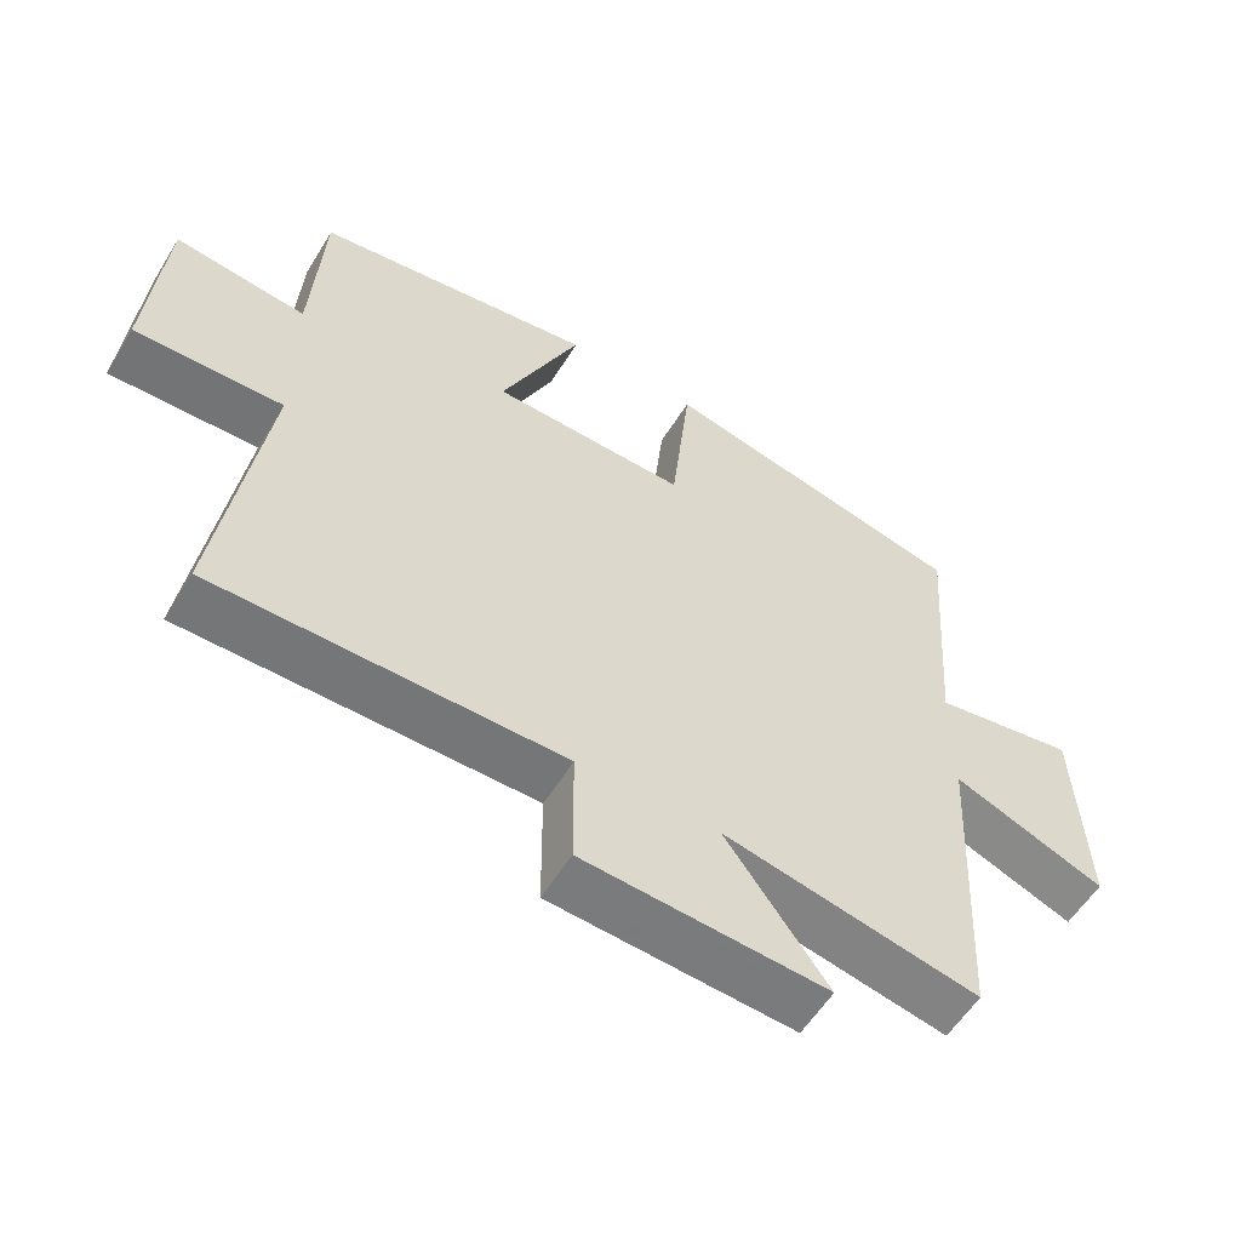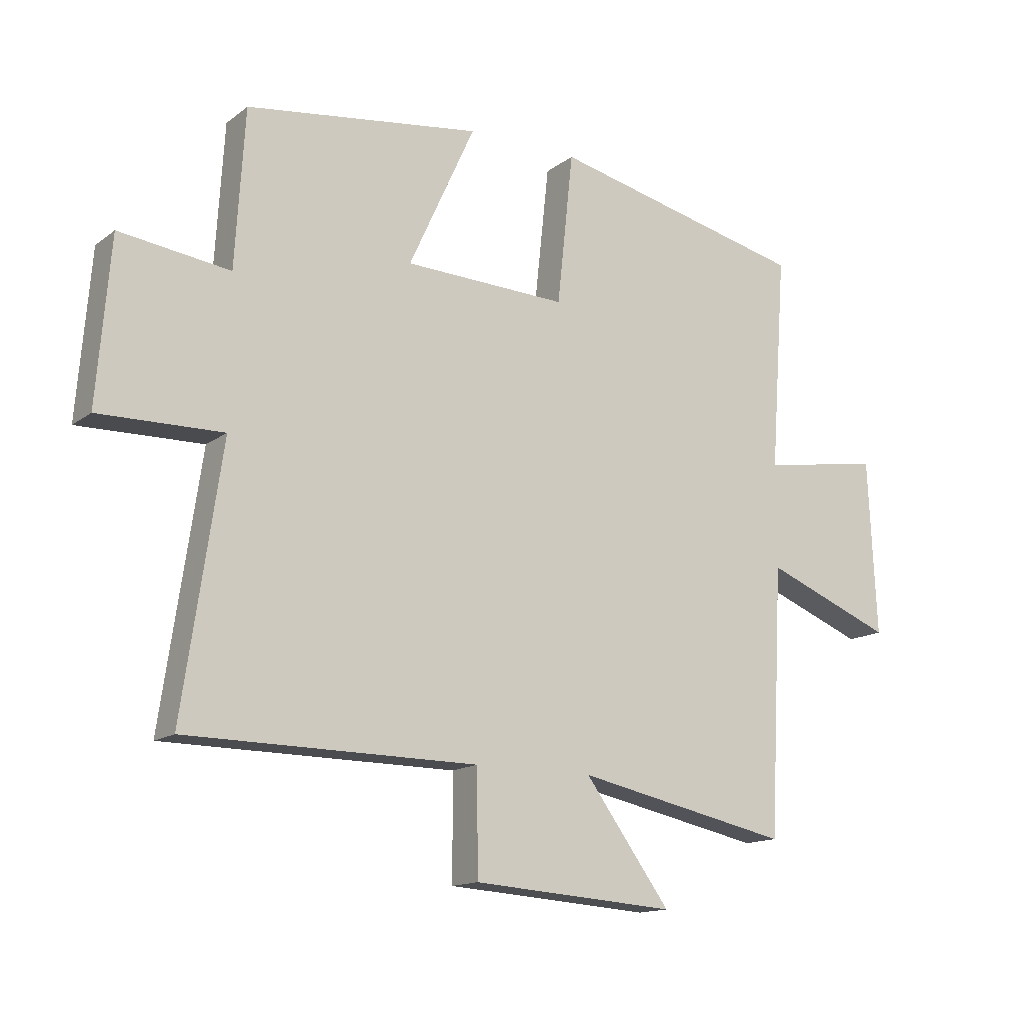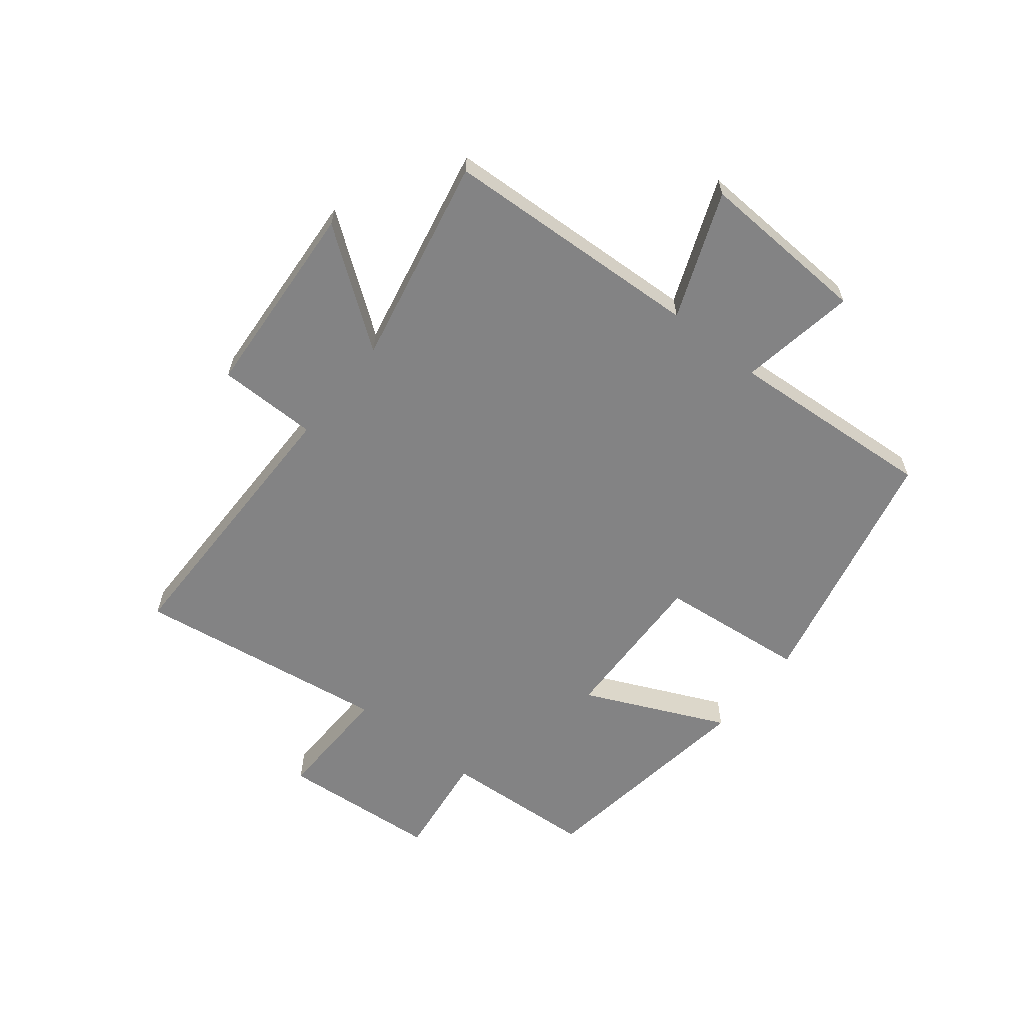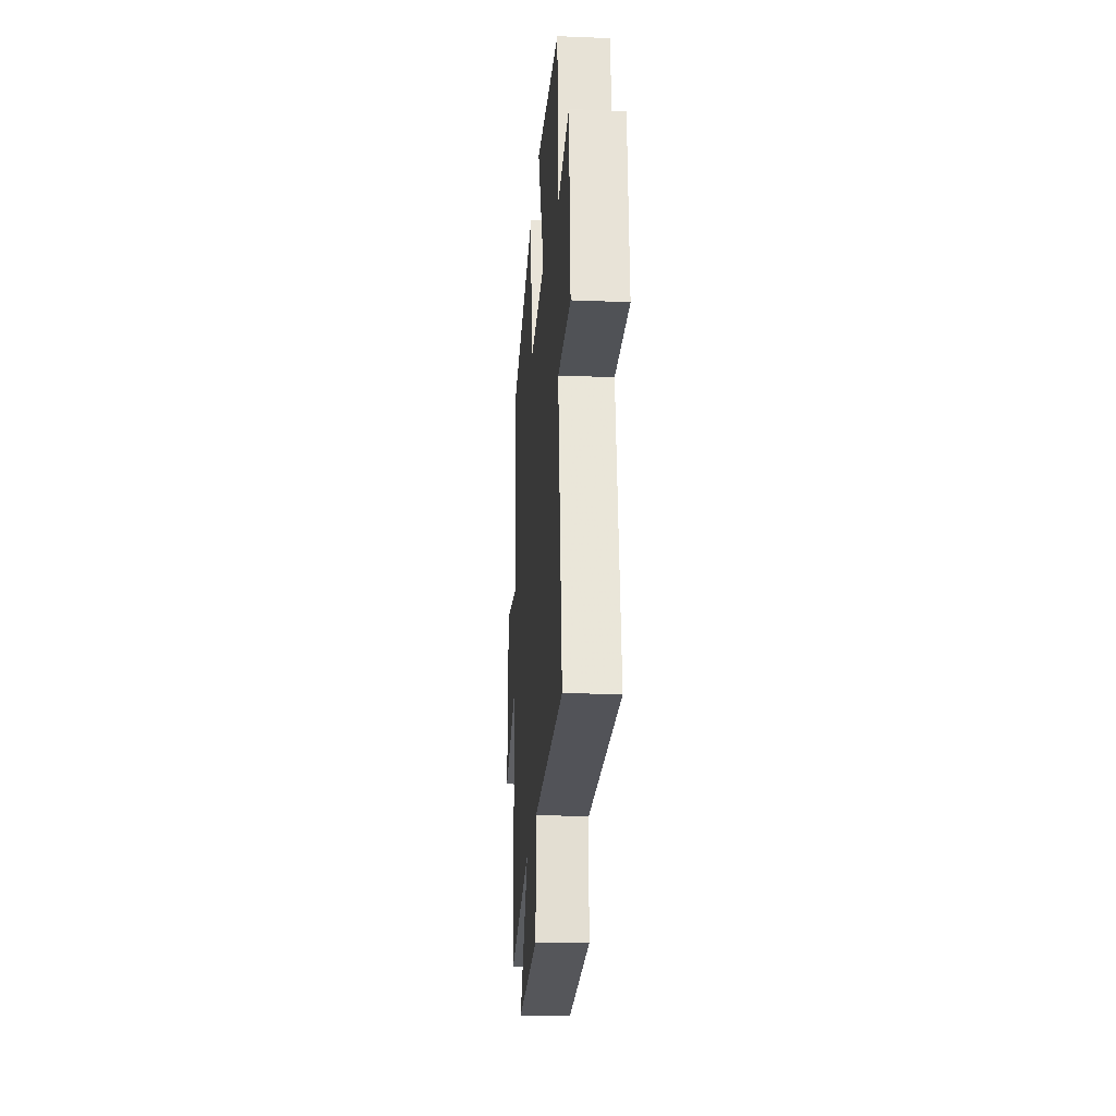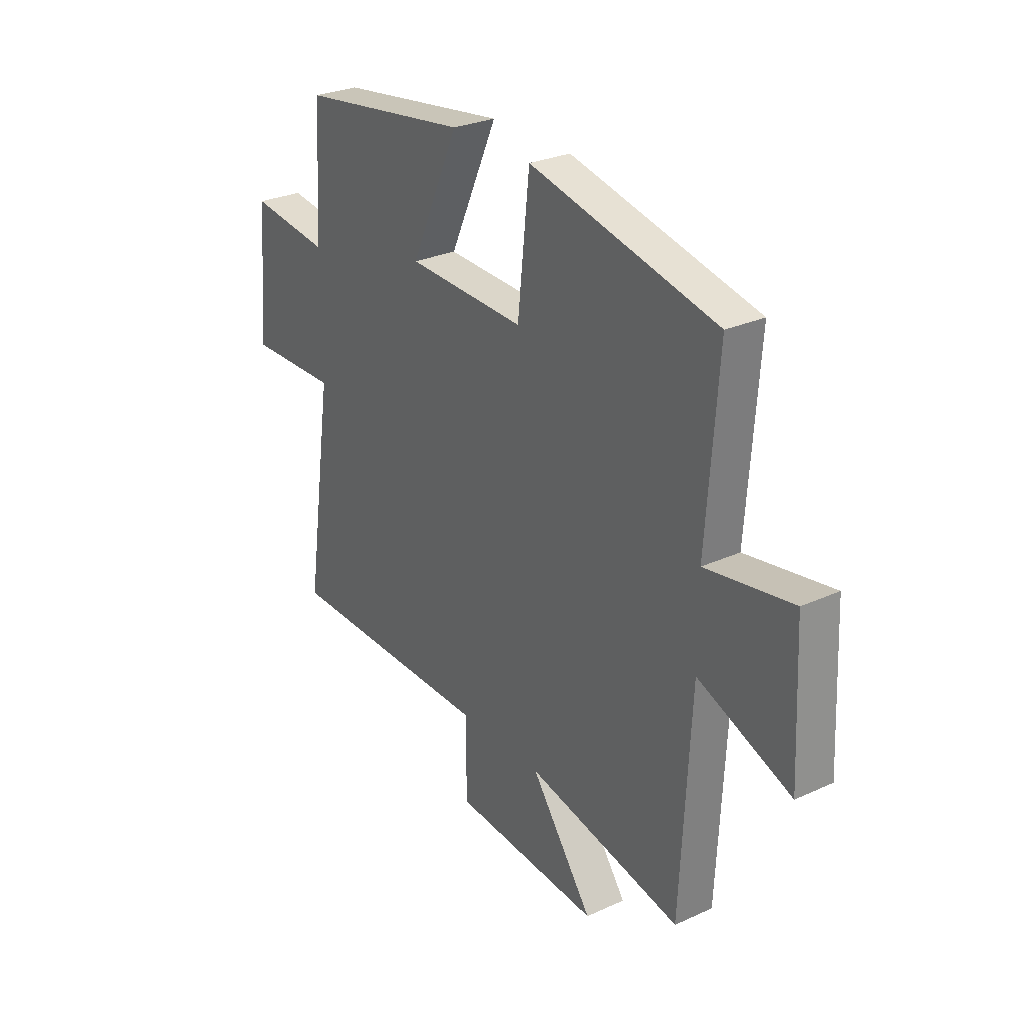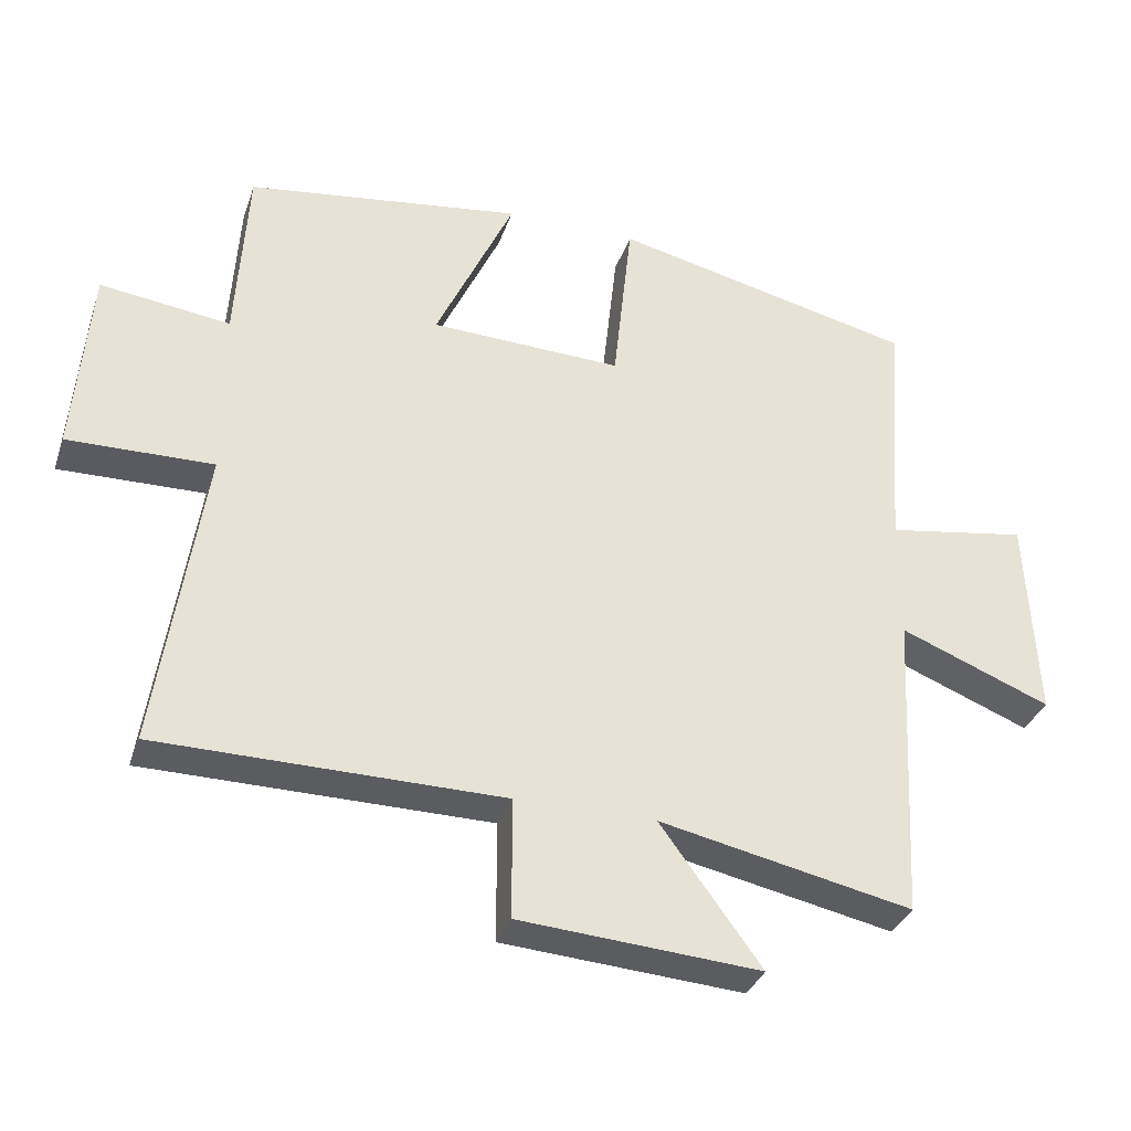
<metadata>
{"format":"obj","ext":"obj","renderer":"f3d","projection":"perspective","resolution":1024,"background":"white","views":[{"elev":-56.6,"azim":148.8,"up":"+Z"},{"elev":-14.4,"azim":147.2,"up":"+Z"},{"elev":-61.1,"azim":-128.7,"up":"+Y"},{"elev":-22.1,"azim":86.0,"up":"+Z"},{"elev":27.8,"azim":-124.9,"up":"+Z"},{"elev":-34.0,"azim":162.4,"up":"+Z"}]}
</metadata>
<code>
v 0.564 0.07 -0.496
v 0.079 0.07 -0.5
v 0.078 0.07 -0.671
v -0.262 0.07 -0.695
v -0.119 0.07 -0.5
v -0.477 0.07 -0.575
v -0.5 0.07 -0.13
v -0.714 0.07 -0.215
v -0.7 0.07 0.077
v -0.5 0.07 0.044
v -0.526 0.07 0.401
v -0.096 0.07 0.5
v -0.069 0.07 0.247
v 0.203 0.07 0.257
v 0.092 0.07 0.5
v 0.484 0.07 0.446
v 0.5 0.07 0.185
v 0.684 0.07 0.209
v 0.706 0.07 -0.063
v 0.5 0.07 -0.059
v 0.564 0 -0.496
v 0.079 0 -0.5
v 0.078 0 -0.671
v -0.262 0 -0.695
v -0.119 0 -0.5
v -0.477 0 -0.575
v -0.5 0 -0.13
v -0.714 0 -0.215
v -0.7 0 0.077
v -0.5 0 0.044
v -0.526 0 0.401
v -0.096 0 0.5
v -0.069 0 0.247
v 0.203 0 0.257
v 0.092 0 0.5
v 0.484 0 0.446
v 0.5 0 0.185
v 0.684 0 0.209
v 0.706 0 -0.063
v 0.5 0 -0.059
f 17 18 19 20
f 16 17 20
f 15 16 20
f 14 15 20
f 20 1 2
f 14 20 2
f 13 14 2
f 10 11 12 13
f 10 13 2 3
f 7 8 9 10
f 5 6 7 10
f 5 10 3
f 3 4 5
f 40 39 38 37
f 40 37 36
f 40 36 35
f 40 35 34
f 22 21 40
f 22 40 34
f 22 34 33
f 33 32 31 30
f 23 22 33 30
f 30 29 28 27
f 30 27 26 25
f 23 30 25
f 25 24 23
f 1 21 22 2
f 2 22 23 3
f 3 23 24 4
f 4 24 25 5
f 5 25 26 6
f 6 26 27 7
f 7 27 28 8
f 8 28 29 9
f 9 29 30 10
f 10 30 31 11
f 11 31 32 12
f 12 32 33 13
f 13 33 34 14
f 14 34 35 15
f 15 35 36 16
f 16 36 37 17
f 17 37 38 18
f 18 38 39 19
f 19 39 40 20
f 20 40 21 1

</code>
